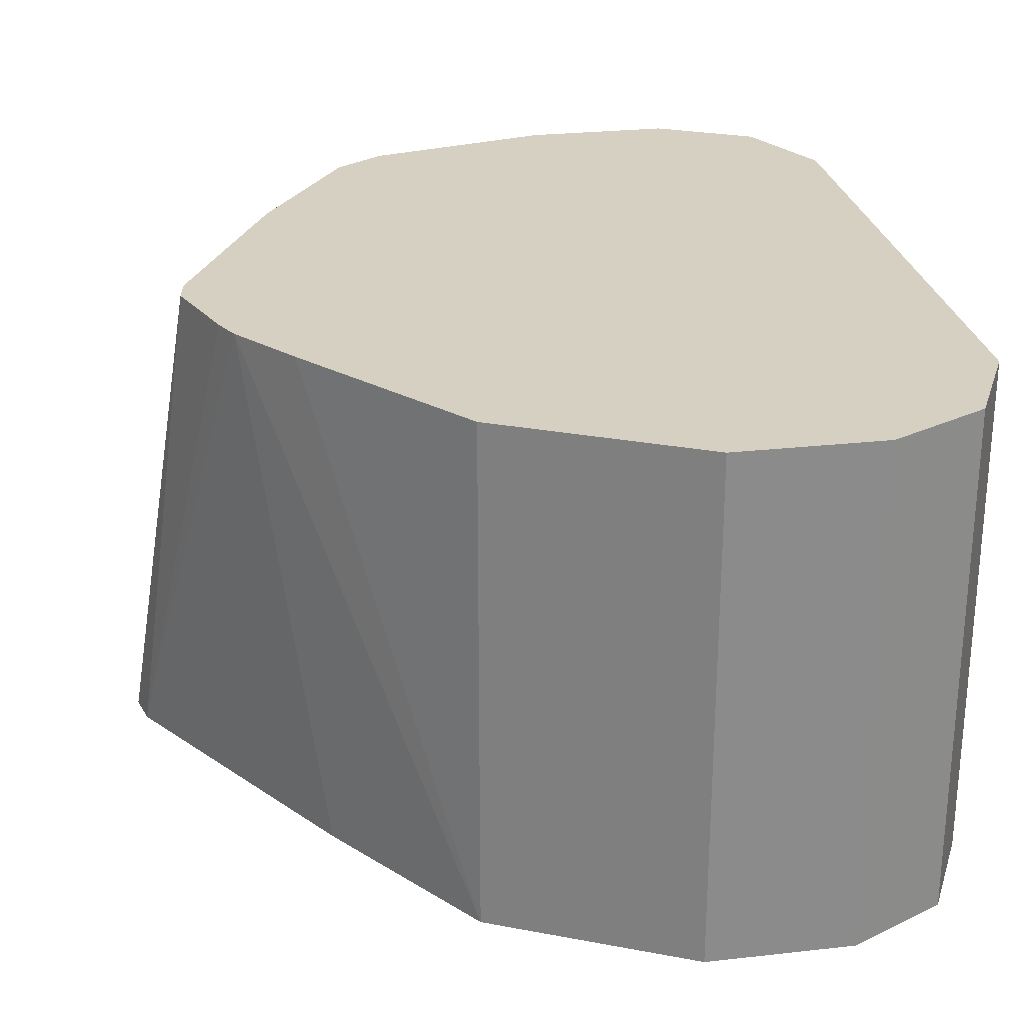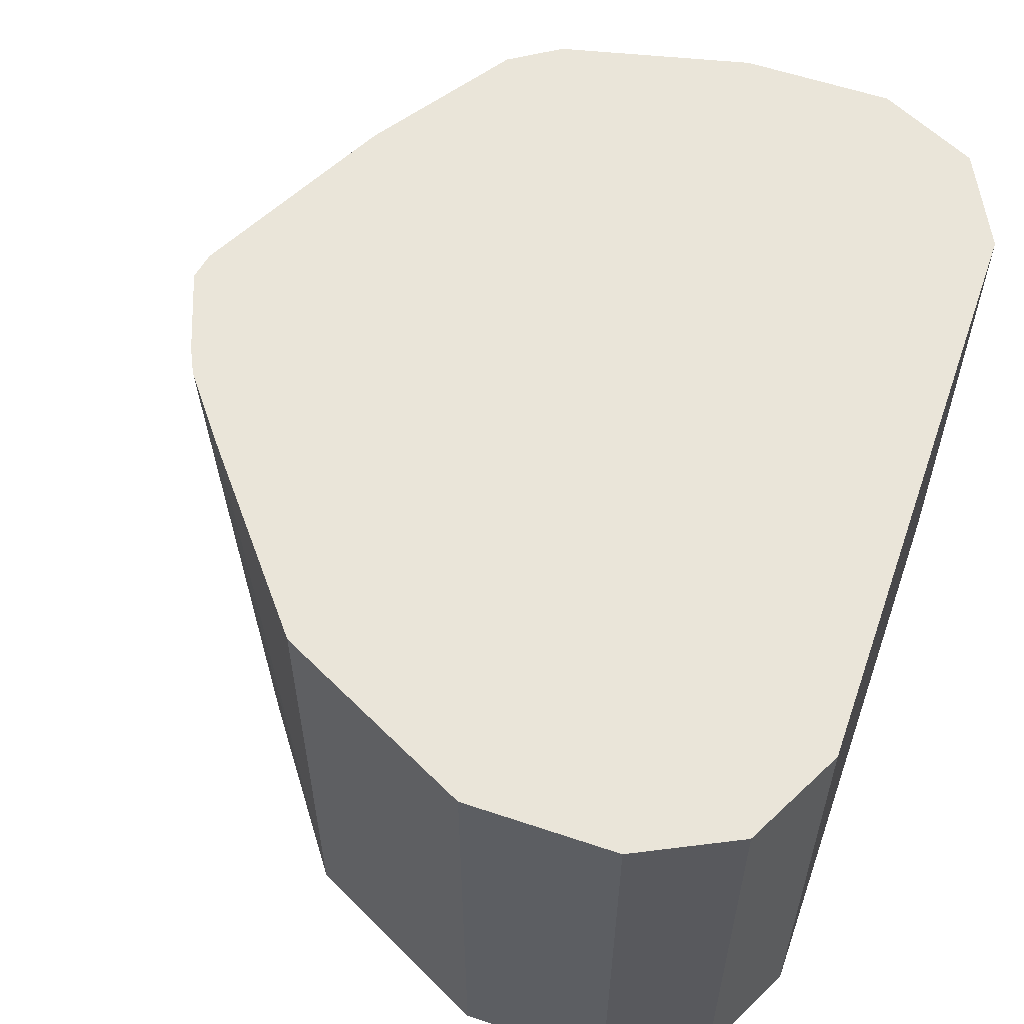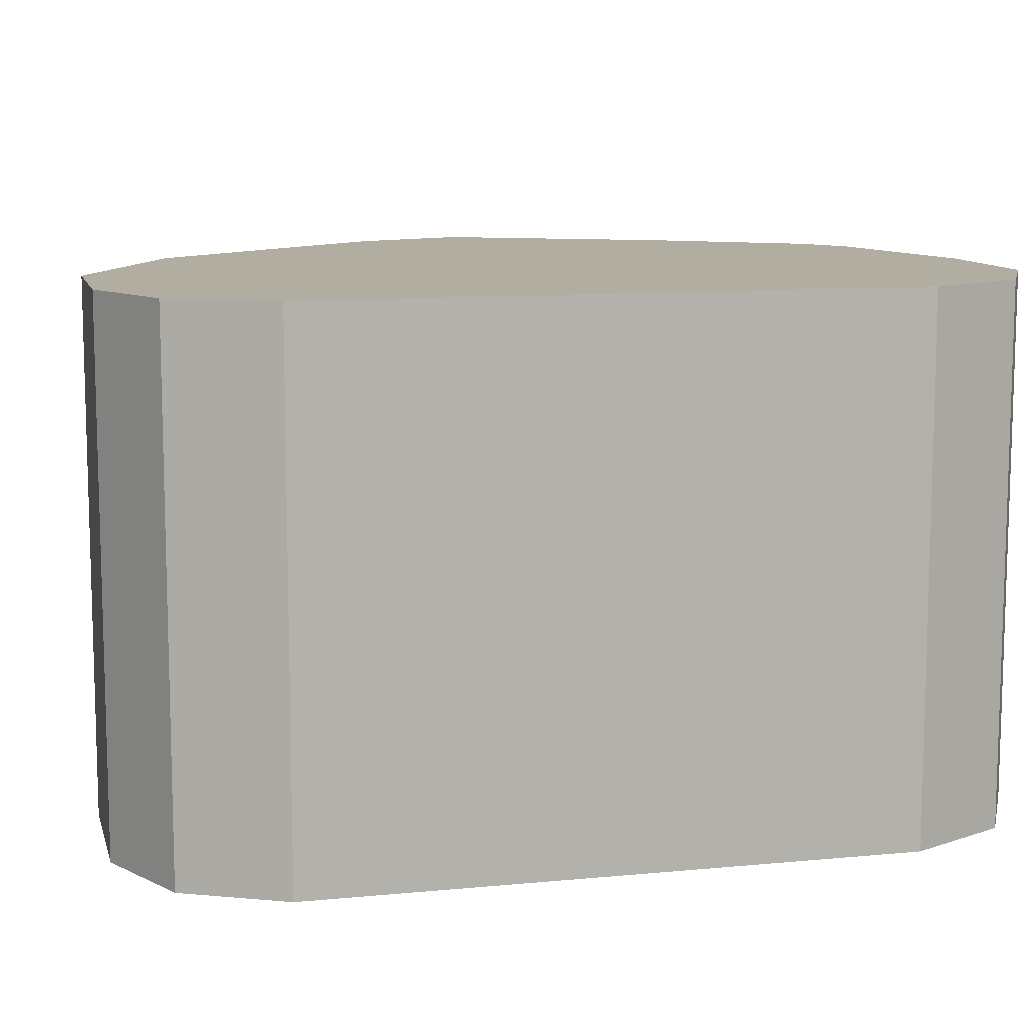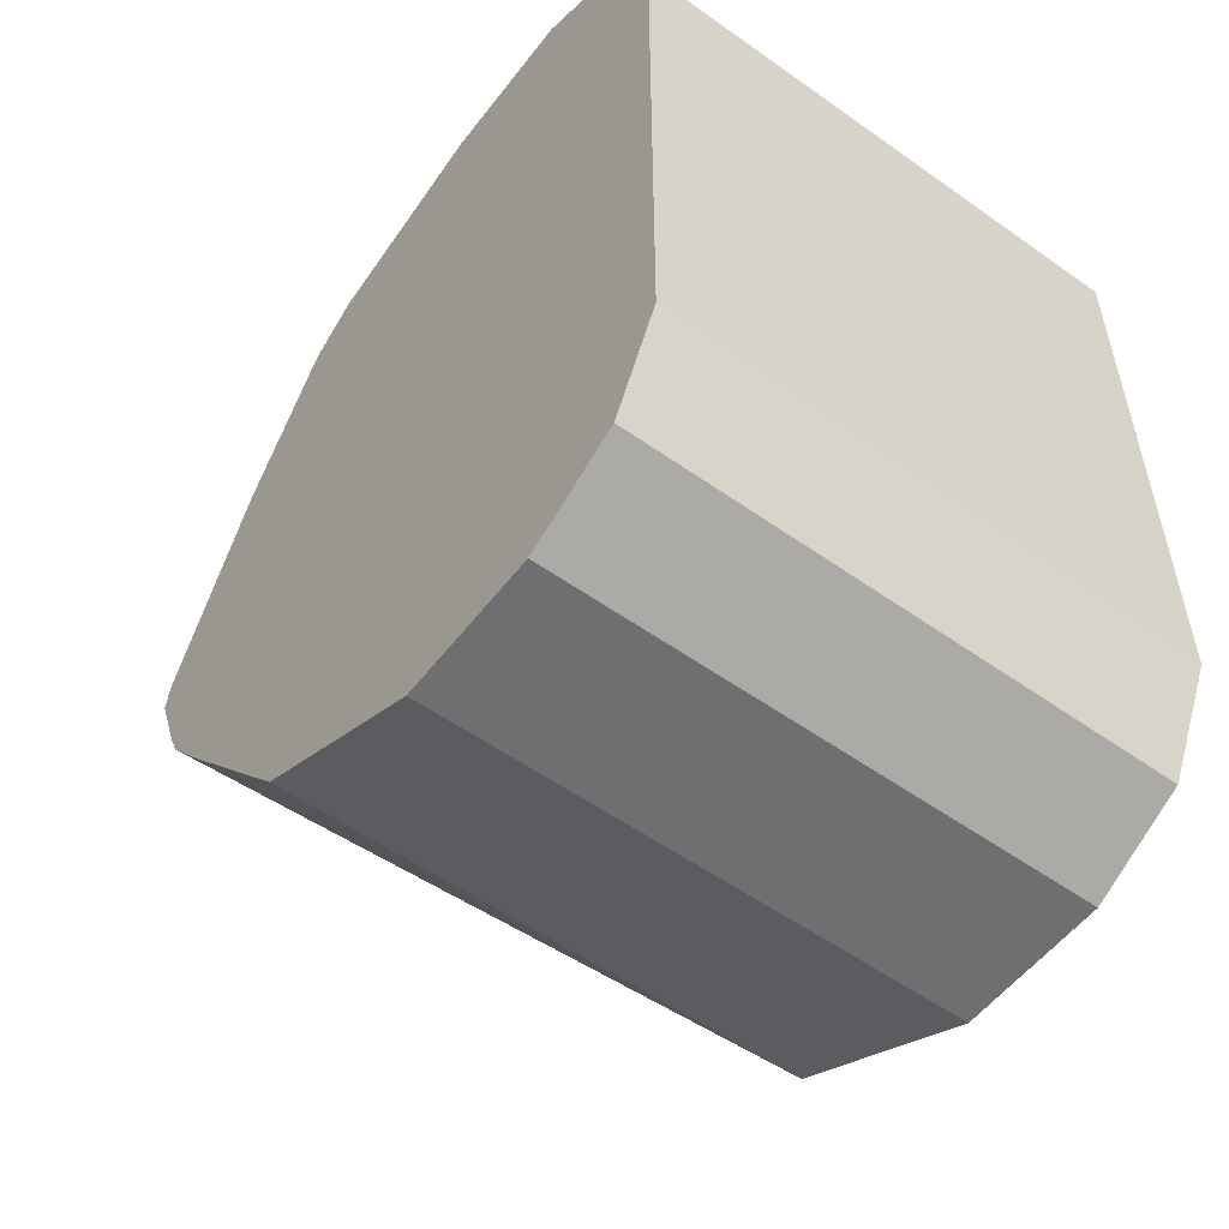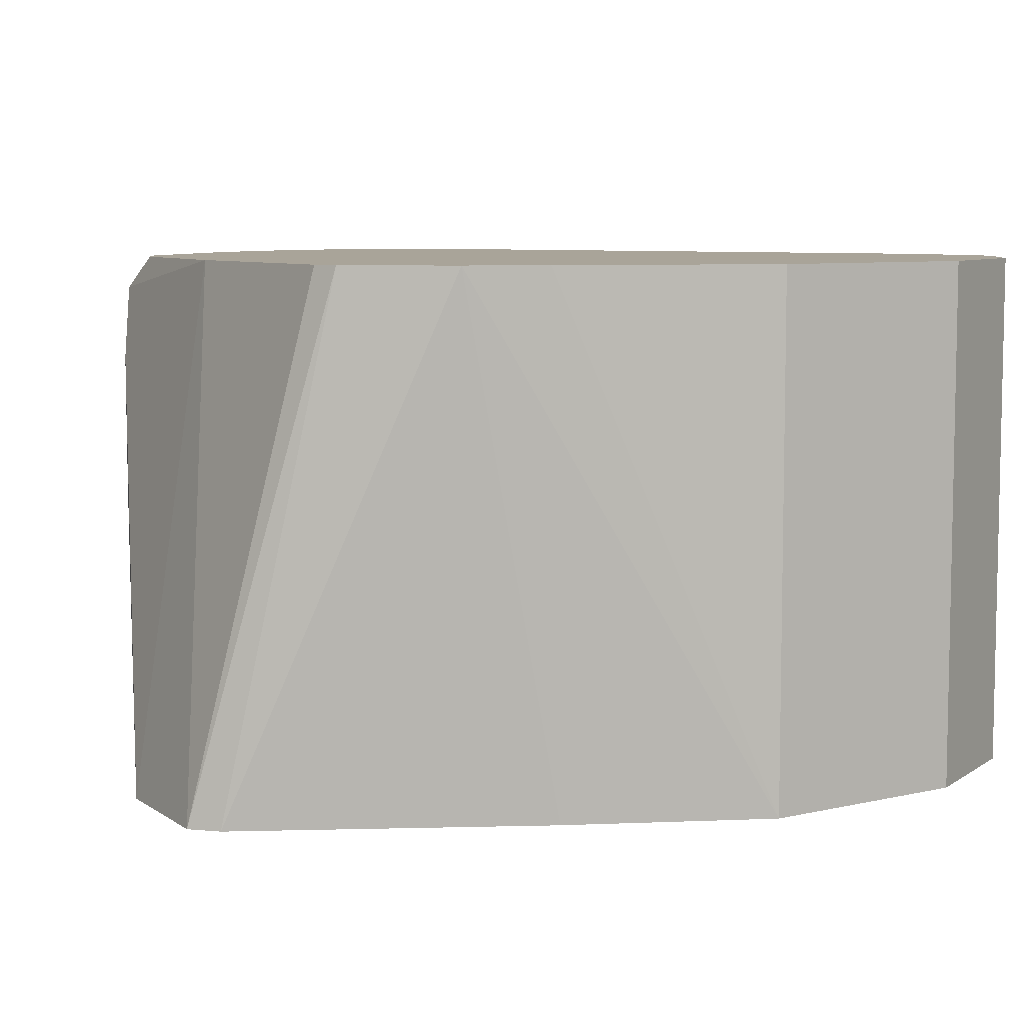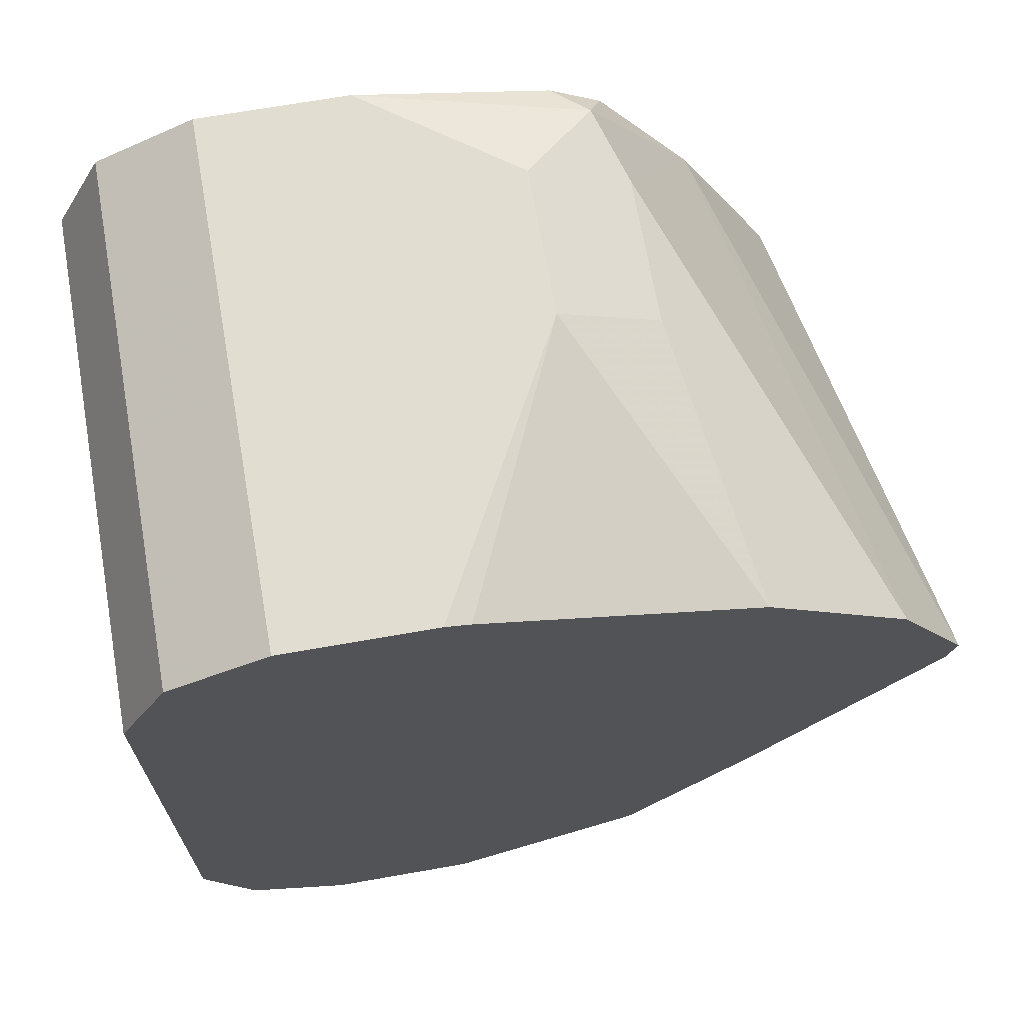
<metadata>
{"format":"obj","ext":"obj","renderer":"f3d","projection":"perspective","resolution":1024,"background":"white","views":[{"elev":26.5,"azim":-10.0,"up":"+Z"},{"elev":58.4,"azim":19.2,"up":"+Z"},{"elev":10.4,"azim":76.3,"up":"+Z"},{"elev":-54.7,"azim":53.1,"up":"+Y"},{"elev":7.3,"azim":-60.7,"up":"+Z"},{"elev":68.6,"azim":170.0,"up":"+Y"}]}
</metadata>
<code>
v 0.7732 0.4371 -0.1296
v 0.7684 0.4469 -0.1296
v 0.7686 0.4463 -0.009286
v 0.7732 0.4371 -0.009286
v 0.7732 0.3026 -0.1296
v 0.762 0.4595 -0.1296
v 0.762 0.4595 -0.009286
v 0.7732 0.3026 -0.009286
v 0.7716 0.2993 -0.1296
v 0.7494 0.4658 -0.1296
v 0.7396 0.4707 -0.009286
v 0.762 0.2802 -0.009286
v 0.762 0.2802 -0.1296
v 0.7396 0.4707 -0.1296
v 0.706 0.4707 -0.009286
v 0.7458 0.2721 -0.009286
v 0.7588 0.2785 -0.1296
v 0.706 0.4707 -0.1296
v 0.6724 0.4707 -0.03362
v 0.6556 0.4623 -0.01681
v 0.6631 0.4604 -0.009286
v 0.7396 0.269 -0.009286
v 0.7396 0.269 -0.1296
v 0.7005 0.4694 -0.1296
v 0.6724 0.4707 -0.06724
v 0.65 0.4595 -0.06724
v 0.65 0.4595 -0.03362
v 0.6307 0.4208 -0.009286
v 0.6518 0.4529 -0.009286
v 0.706 0.269 -0.009286
v 0.706 0.269 -0.1296
v 0.6394 0.449 -0.1296
v 0.6355 0.4462 -0.1296
v 0.6068 0.4247 -0.1296
v 0.5908 0.3985 -0.1296
v 0.6276 0.4146 -0.009286
v 0.6836 0.2802 -0.009286
v 0.6836 0.2802 -0.1296
v 0.5927 0.391 -0.1296
v 0.6072 0.3698 -0.009286
v 0.6083 0.376 -0.009286
v 0.6164 0.3922 -0.009286
v 0.6612 0.2914 -0.009286
v 0.6675 0.2882 -0.1296
v 0.6328 0.3303 -0.1296
v 0.6173 0.3455 -0.009286
v 0.6164 0.3474 -0.009286
v 0.6145 0.3513 -0.009286
v 0.6612 0.2914 -0.1296
v 0.629 0.3307 -0.009286
f 17 22 23
f 18 24 25
f 19 25 20
f 20 29 21
f 20 26 27
f 20 27 28
f 20 28 29
f 22 30 31
f 20 25 26
f 16 22 17
f 11 19 15
f 15 19 20
f 12 17 13
f 12 16 17
f 11 25 19
f 11 18 25
f 11 14 18
f 10 14 11
f 9 12 13
f 22 31 23
f 8 12 9
f 15 20 21
f 24 32 25
f 35 41 42
f 26 32 33
f 7 10 11
f 46 49 50
f 45 49 46
f 43 50 49
f 43 49 44
f 39 48 40
f 39 47 48
f 39 46 47
f 39 45 46
f 37 44 38
f 37 43 44
f 35 42 36
f 35 40 41
f 35 39 40
f 30 38 31
f 30 37 38
f 28 35 36
f 28 34 35
f 27 34 28
f 26 34 27
f 26 33 34
f 25 32 26
f 6 10 7
f 3 12 8
f 3 8 4
f 1 18 14
f 1 24 18
f 1 32 24
f 1 33 32
f 1 34 33
f 1 35 34
f 1 39 35
f 1 45 39
f 1 49 45
f 1 44 49
f 1 38 44
f 1 31 38
f 1 23 31
f 1 17 23
f 1 13 17
f 1 9 13
f 1 5 9
f 1 8 5
f 1 4 8
f 5 8 9
f 1 2 3
f 1 14 10
f 1 10 6
f 1 3 4
f 2 6 3
f 1 6 2
f 3 16 12
f 3 22 16
f 3 30 22
f 3 37 30
f 3 43 37
f 3 46 50
f 3 47 46
f 3 48 47
f 3 40 48
f 3 50 43
f 3 42 41
f 3 36 42
f 3 28 36
f 3 6 7
f 3 29 28
f 3 21 29
f 3 15 21
f 3 11 15
f 3 7 11
f 3 41 40

</code>
